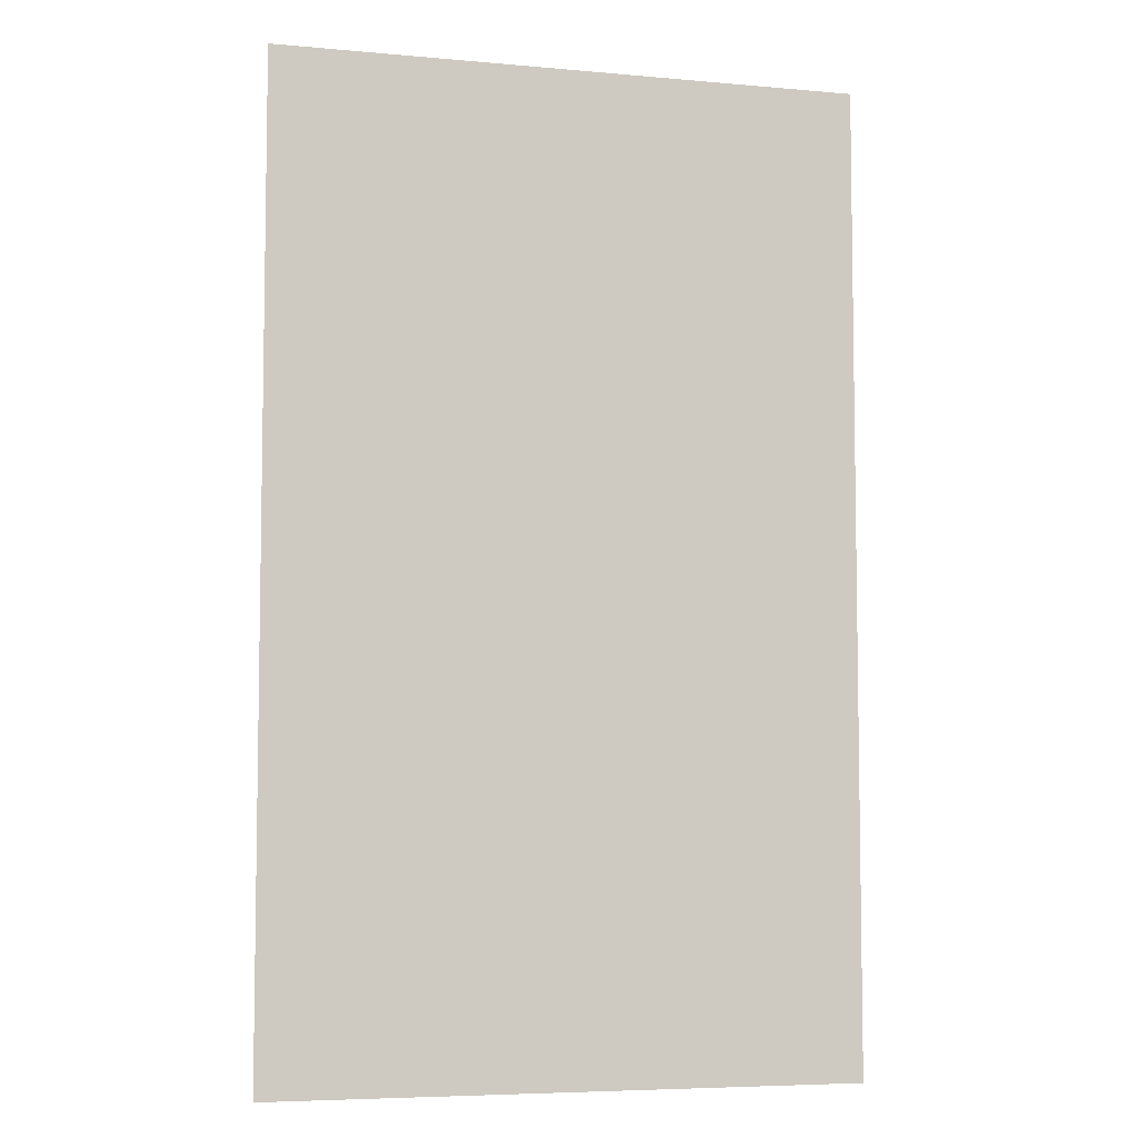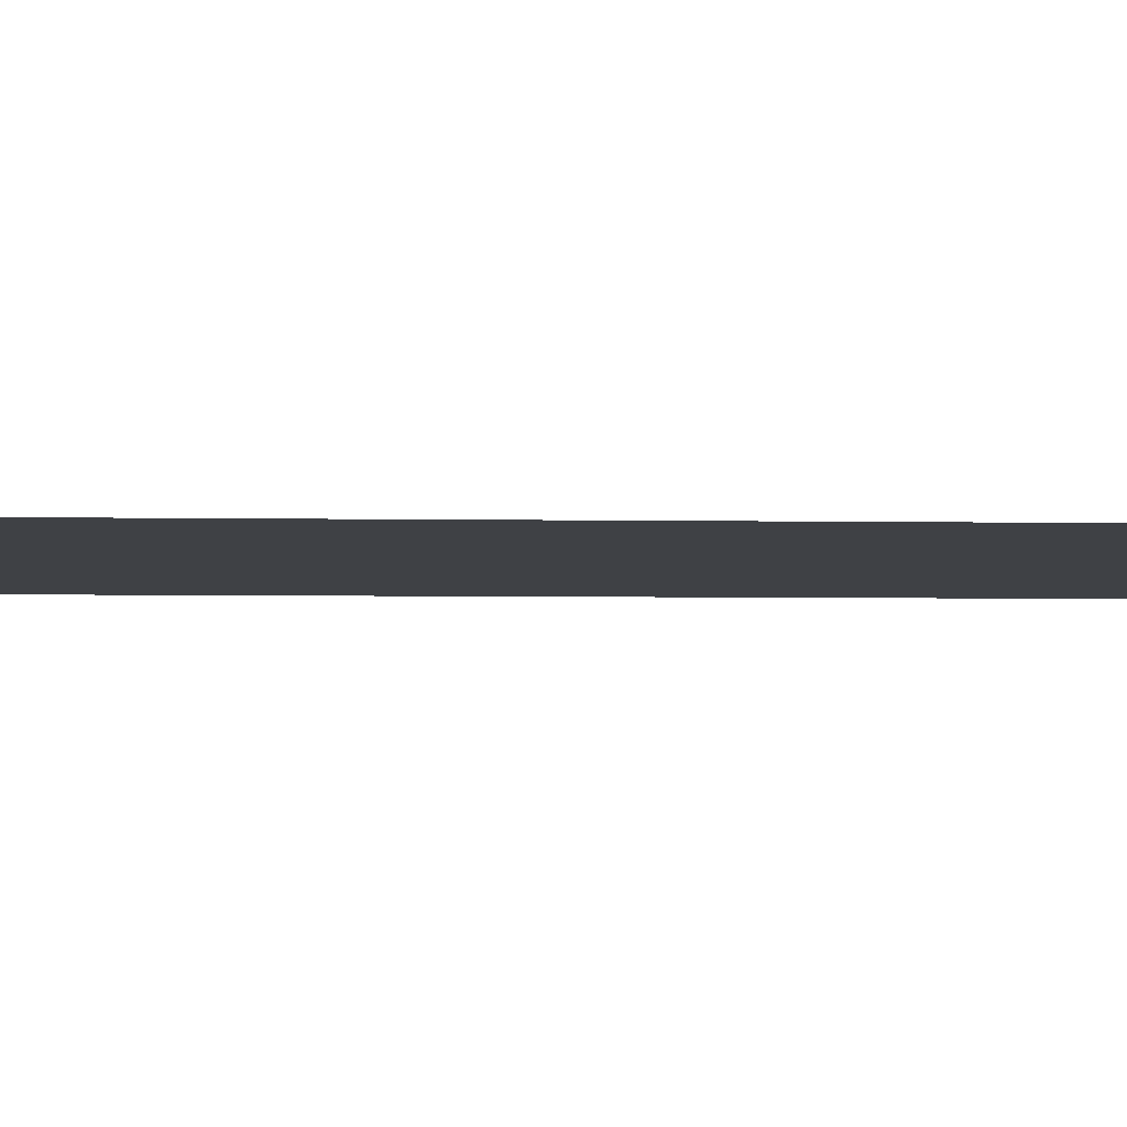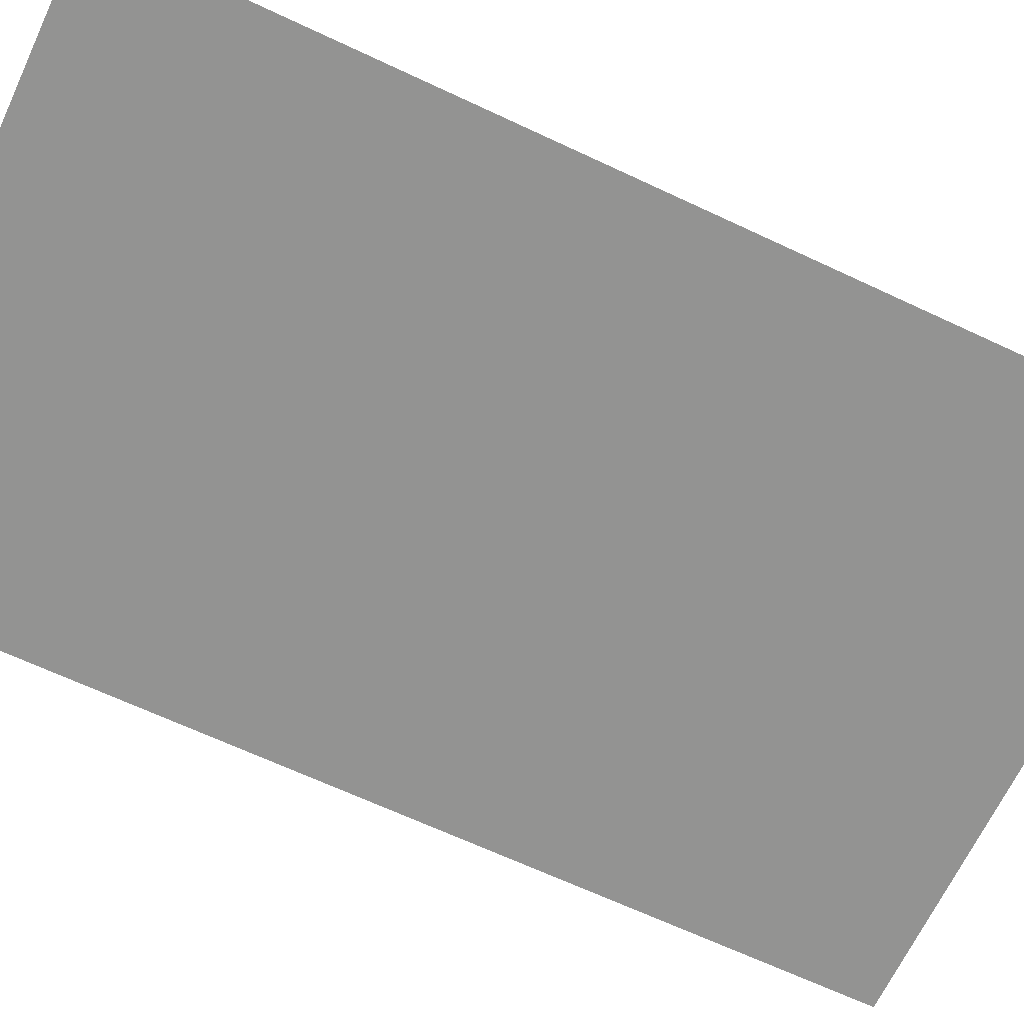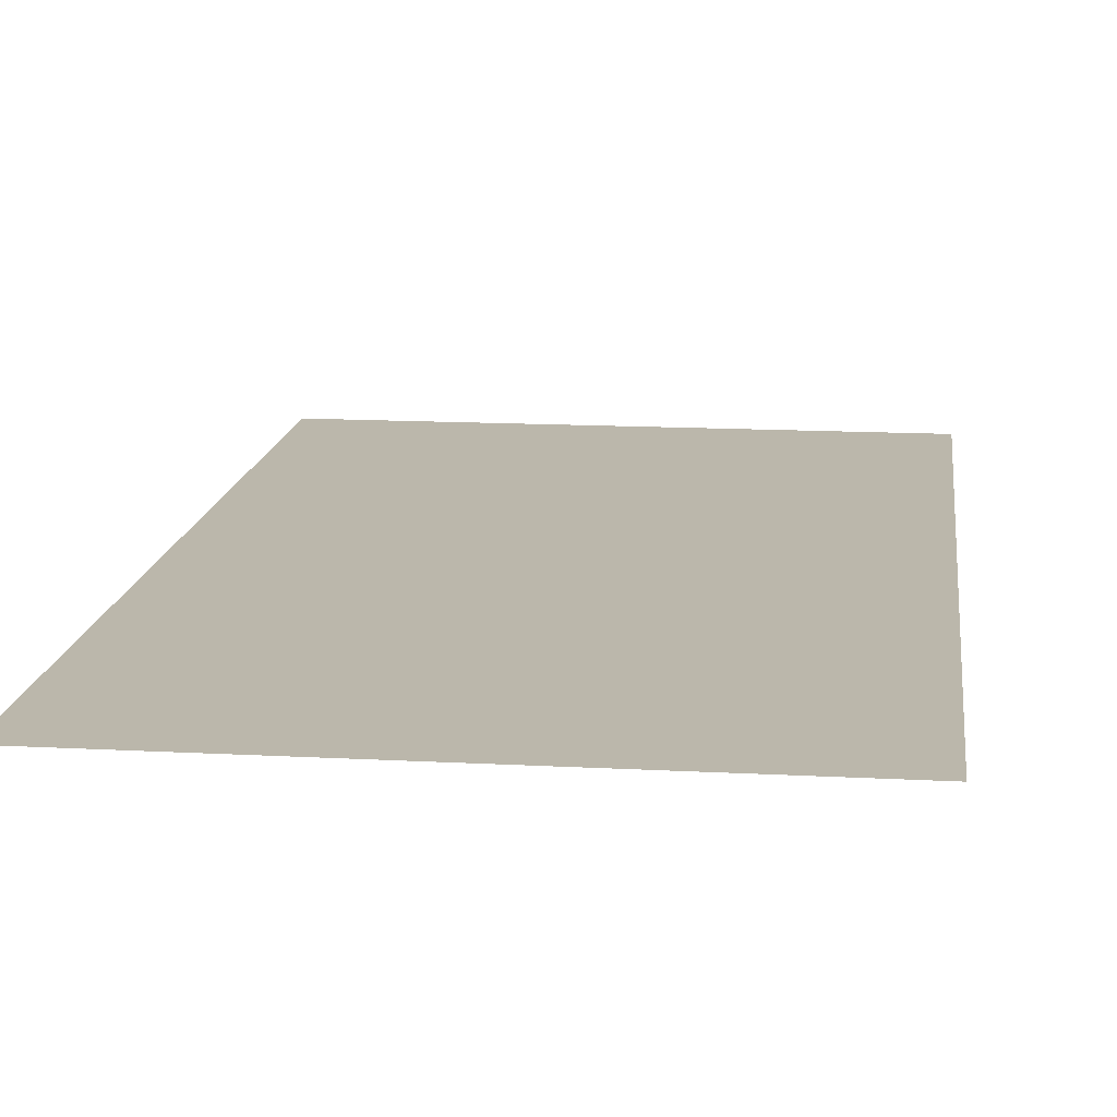
<metadata>
{"format":"obj","ext":"obj","renderer":"f3d","projection":"perspective","resolution":1024,"background":"white","views":[{"elev":-6.1,"azim":-15.2,"up":"+Y"},{"elev":-5.4,"azim":-92.7,"up":"+Z"},{"elev":-66.6,"azim":-115.2,"up":"+Z"},{"elev":14.2,"azim":6.8,"up":"+Z"}]}
</metadata>
<code>
v -5 -25 0
v -6 -25 0
v -6 -24 0
v -5 -24 0
v -7 -25 0
v -7 -24 0
v -8 -25 0
v -9 -25 0
v -9 -24 0
v -8 -24 0
v -10 -25 0
v -10 -24 0
v -6 -23 0
v -5 -23 0
v -10 -23 0
v -9 -23 0
v -6 -22 0
v -5 -22 0
v -10 -22 0
v -9 -22 0
v -6 -21 0
v -5 -21 0
v -10 -21 0
v -9 -21 0
v -6 -20 0
v -5 -20 0
v -10 -20 0
v -9 -20 0
v -6 -19 0
v -5 -19 0
v -10 -19 0
v -9 -19 0
v -6 -18 0
v -5 -18 0
v -10 -18 0
v -9 -18 0
v -6 -17 0
v -5 -17 0
v -10 -17 0
v -9 -17 0
v -6 -16 0
v -5 -16 0
v -10 -16 0
v -9 -16 0
v -6 -15 0
v -5 -15 0
v -10 -15 0
v -9 -15 0
v -6 -14 0
v -5 -14 0
v -10 -14 0
v -9 -14 0
v -6 -13 0
v -5 -13 0
v -10 -13 0
v -9 -13 0
v -6 -12 0
v -5 -12 0
v -10 -12 0
v -9 -12 0
v -6 -11 0
v -5 -11 0
v -10 -11 0
v -9 -11 0
v -6 -10 0
v -5 -10 0
v -10 -10 0
v -9 -10 0
v -6 -9 0
v -5 -9 0
v -10 -9 0
v -9 -9 0
v -6 -8 0
v -5 -8 0
v -10 -8 0
v -9 -8 0
v -6 -7 0
v -5 -7 0
v -10 -7 0
v -9 -7 0
v -3 -7 0
v -4 -7 0
v -4 -6 0
v -3 -6 0
v -5 -6 0
v -6 -6 0
v -10 -6 0
v -9 -6 0
v -11 -7 0
v -11 -6 0
v -12 -7 0
v -12 -6 0
v -4 -5 0
v -3 -5 0
v -12 -5 0
v -11 -5 0
v -4 -4 0
v -3 -4 0
v -6 -5 0
v -7 -5 0
v -7 -4 0
v -6 -4 0
v -8 -5 0
v -9 -5 0
v -9 -4 0
v -8 -4 0
v -12 -4 0
v -11 -4 0
v -4 -3 0
v -3 -3 0
v -12 -3 0
v -11 -3 0
v -4 -2 0
v -3 -2 0
v -6 -3 0
v -7 -3 0
v -7 -2 0
v -6 -2 0
v -8 -3 0
v -9 -3 0
v -9 -2 0
v -8 -2 0
v -12 -2 0
v -11 -2 0
v -4 -1 0
v -3 -1 0
v -5 -2 0
v -5 -1 0
v -6 -1 0
v -7 -1 0
v -8 -1 0
v -9 -1 0
v -10 -2 0
v -10 -1 0
v -11 -1 0
v -12 -1 0
v -4 0 0
v -3 0 0
v -5 0 0
v -6 0 0
v -7 0 0
v -8 0 0
v -9 0 0
v -10 0 0
v -11 0 0
v -12 0 0
v 0 -25 0
v -1 -25 0
v -1 -24 0
v 0 -24 0
v -2 -25 0
v -2 -24 0
v -3 -25 0
v -3 -24 0
v -4 -25 0
v -4 -24 0
v -11 -25 0
v -11 -24 0
v -12 -25 0
v -12 -24 0
v -13 -25 0
v -13 -24 0
v -14 -25 0
v -14 -24 0
v -15 -25 0
v -15 -24 0
v -1 -23 0
v 0 -23 0
v -2 -23 0
v -3 -23 0
v -4 -23 0
v -7 -23 0
v -8 -23 0
v -11 -23 0
v -12 -23 0
v -13 -23 0
v -14 -23 0
v -15 -23 0
v -1 -22 0
v 0 -22 0
v -2 -22 0
v -3 -22 0
v -4 -22 0
v -7 -22 0
v -8 -22 0
v -11 -22 0
v -12 -22 0
v -13 -22 0
v -14 -22 0
v -15 -22 0
v -1 -21 0
v 0 -21 0
v -2 -21 0
v -3 -21 0
v -4 -21 0
v -7 -21 0
v -8 -21 0
v -11 -21 0
v -12 -21 0
v -13 -21 0
v -14 -21 0
v -15 -21 0
v -1 -20 0
v 0 -20 0
v -2 -20 0
v -3 -20 0
v -4 -20 0
v -7 -20 0
v -8 -20 0
v -11 -20 0
v -12 -20 0
v -13 -20 0
v -14 -20 0
v -15 -20 0
v -1 -19 0
v 0 -19 0
v -2 -19 0
v -3 -19 0
v -4 -19 0
v -7 -19 0
v -8 -19 0
v -11 -19 0
v -12 -19 0
v -13 -19 0
v -14 -19 0
v -15 -19 0
v -1 -18 0
v 0 -18 0
v -2 -18 0
v -3 -18 0
v -4 -18 0
v -7 -18 0
v -8 -18 0
v -11 -18 0
v -12 -18 0
v -13 -18 0
v -14 -18 0
v -15 -18 0
v -1 -17 0
v 0 -17 0
v -2 -17 0
v -3 -17 0
v -4 -17 0
v -7 -17 0
v -8 -17 0
v -11 -17 0
v -12 -17 0
v -13 -17 0
v -14 -17 0
v -15 -17 0
v -1 -16 0
v 0 -16 0
v -2 -16 0
v -3 -16 0
v -4 -16 0
v -7 -16 0
v -8 -16 0
v -11 -16 0
v -12 -16 0
v -13 -16 0
v -14 -16 0
v -15 -16 0
v -1 -15 0
v 0 -15 0
v -2 -15 0
v -3 -15 0
v -4 -15 0
v -7 -15 0
v -8 -15 0
v -11 -15 0
v -12 -15 0
v -13 -15 0
v -14 -15 0
v -15 -15 0
v -1 -14 0
v 0 -14 0
v -2 -14 0
v -3 -14 0
v -4 -14 0
v -7 -14 0
v -8 -14 0
v -11 -14 0
v -12 -14 0
v -13 -14 0
v -14 -14 0
v -15 -14 0
v -1 -13 0
v 0 -13 0
v -2 -13 0
v -3 -13 0
v -4 -13 0
v -7 -13 0
v -8 -13 0
v -11 -13 0
v -12 -13 0
v -13 -13 0
v -14 -13 0
v -15 -13 0
v -1 -12 0
v 0 -12 0
v -2 -12 0
v -3 -12 0
v -4 -12 0
v -7 -12 0
v -8 -12 0
v -11 -12 0
v -12 -12 0
v -13 -12 0
v -14 -12 0
v -15 -12 0
v -1 -11 0
v 0 -11 0
v -2 -11 0
v -3 -11 0
v -4 -11 0
v -7 -11 0
v -8 -11 0
v -11 -11 0
v -12 -11 0
v -13 -11 0
v -14 -11 0
v -15 -11 0
v -1 -10 0
v 0 -10 0
v -2 -10 0
v -3 -10 0
v -4 -10 0
v -7 -10 0
v -8 -10 0
v -11 -10 0
v -12 -10 0
v -13 -10 0
v -14 -10 0
v -15 -10 0
v -1 -9 0
v 0 -9 0
v -2 -9 0
v -3 -9 0
v -4 -9 0
v -7 -9 0
v -8 -9 0
v -11 -9 0
v -12 -9 0
v -13 -9 0
v -14 -9 0
v -15 -9 0
v -1 -8 0
v 0 -8 0
v -2 -8 0
v -3 -8 0
v -4 -8 0
v -7 -8 0
v -8 -8 0
v -11 -8 0
v -12 -8 0
v -13 -8 0
v -14 -8 0
v -15 -8 0
v -1 -7 0
v 0 -7 0
v -2 -7 0
v -7 -7 0
v -8 -7 0
v -13 -7 0
v -14 -7 0
v -15 -7 0
v -1 -6 0
v 0 -6 0
v -2 -6 0
v -7 -6 0
v -8 -6 0
v -13 -6 0
v -14 -6 0
v -15 -6 0
v -1 -5 0
v 0 -5 0
v -2 -5 0
v -5 -5 0
v -10 -5 0
v -13 -5 0
v -14 -5 0
v -15 -5 0
v -1 -4 0
v 0 -4 0
v -2 -4 0
v -5 -4 0
v -10 -4 0
v -13 -4 0
v -14 -4 0
v -15 -4 0
v -1 -3 0
v 0 -3 0
v -2 -3 0
v -5 -3 0
v -10 -3 0
v -13 -3 0
v -14 -3 0
v -15 -3 0
v -1 -2 0
v 0 -2 0
v -2 -2 0
v -13 -2 0
v -14 -2 0
v -15 -2 0
v -1 -1 0
v 0 -1 0
v -2 -1 0
v -13 -1 0
v -14 -1 0
v -15 -1 0
v -1 0 0
v 0 0 0
v -2 0 0
v -13 0 0
v -14 0 0
v -15 0 0
g mesh_0001
f 1 2 3 4
f 2 5 6 3
f 7 8 9 10
f 8 11 12 9
f 4 3 13 14
f 9 12 15 16
f 14 13 17 18
f 16 15 19 20
f 18 17 21 22
f 20 19 23 24
f 22 21 25 26
f 24 23 27 28
f 26 25 29 30
f 28 27 31 32
f 30 29 33 34
f 32 31 35 36
f 34 33 37 38
f 36 35 39 40
f 38 37 41 42
f 40 39 43 44
f 42 41 45 46
f 44 43 47 48
f 46 45 49 50
f 48 47 51 52
f 50 49 53 54
f 52 51 55 56
f 54 53 57 58
f 56 55 59 60
f 58 57 61 62
f 60 59 63 64
f 62 61 65 66
f 64 63 67 68
f 66 65 69 70
f 68 67 71 72
f 70 69 73 74
f 72 71 75 76
f 74 73 77 78
f 76 75 79 80
f 81 82 83 84
f 82 78 85 83
f 78 77 86 85
f 80 79 87 88
f 79 89 90 87
f 89 91 92 90
f 84 83 93 94
f 90 92 95 96
f 94 93 97 98
f 99 100 101 102
f 103 104 105 106
f 96 95 107 108
f 98 97 109 110
f 108 107 111 112
f 110 109 113 114
f 115 116 117 118
f 119 120 121 122
f 112 111 123 124
f 114 113 125 126
f 113 127 128 125
f 127 118 129 128
f 118 117 130 129
f 117 122 131 130
f 122 121 132 131
f 121 133 134 132
f 133 124 135 134
f 124 123 136 135
f 126 125 137 138
f 125 128 139 137
f 128 129 140 139
f 129 130 141 140
f 130 131 142 141
f 131 132 143 142
f 132 134 144 143
f 134 135 145 144
f 135 136 146 145
g mesh_0002
f 147 148 149 150
f 148 151 152 149
f 151 153 154 152
f 153 155 156 154
f 155 1 4 156
f 1 2 3 4
f 2 5 6 3
f 5 7 10 6
f 7 8 9 10
f 8 11 12 9
f 11 157 158 12
f 157 159 160 158
f 159 161 162 160
f 161 163 164 162
f 163 165 166 164
f 150 149 167 168
f 149 152 169 167
f 152 154 170 169
f 154 156 171 170
f 156 4 14 171
f 4 3 13 14
f 3 6 172 13
f 6 10 173 172
f 10 9 16 173
f 9 12 15 16
f 12 158 174 15
f 158 160 175 174
f 160 162 176 175
f 162 164 177 176
f 164 166 178 177
f 168 167 179 180
f 167 169 181 179
f 169 170 182 181
f 170 171 183 182
f 171 14 18 183
f 14 13 17 18
f 13 172 184 17
f 172 173 185 184
f 173 16 20 185
f 16 15 19 20
f 15 174 186 19
f 174 175 187 186
f 175 176 188 187
f 176 177 189 188
f 177 178 190 189
f 180 179 191 192
f 179 181 193 191
f 181 182 194 193
f 182 183 195 194
f 183 18 22 195
f 18 17 21 22
f 17 184 196 21
f 184 185 197 196
f 185 20 24 197
f 20 19 23 24
f 19 186 198 23
f 186 187 199 198
f 187 188 200 199
f 188 189 201 200
f 189 190 202 201
f 192 191 203 204
f 191 193 205 203
f 193 194 206 205
f 194 195 207 206
f 195 22 26 207
f 22 21 25 26
f 21 196 208 25
f 196 197 209 208
f 197 24 28 209
f 24 23 27 28
f 23 198 210 27
f 198 199 211 210
f 199 200 212 211
f 200 201 213 212
f 201 202 214 213
f 204 203 215 216
f 203 205 217 215
f 205 206 218 217
f 206 207 219 218
f 207 26 30 219
f 26 25 29 30
f 25 208 220 29
f 208 209 221 220
f 209 28 32 221
f 28 27 31 32
f 27 210 222 31
f 210 211 223 222
f 211 212 224 223
f 212 213 225 224
f 213 214 226 225
f 216 215 227 228
f 215 217 229 227
f 217 218 230 229
f 218 219 231 230
f 219 30 34 231
f 30 29 33 34
f 29 220 232 33
f 220 221 233 232
f 221 32 36 233
f 32 31 35 36
f 31 222 234 35
f 222 223 235 234
f 223 224 236 235
f 224 225 237 236
f 225 226 238 237
f 228 227 239 240
f 227 229 241 239
f 229 230 242 241
f 230 231 243 242
f 231 34 38 243
f 34 33 37 38
f 33 232 244 37
f 232 233 245 244
f 233 36 40 245
f 36 35 39 40
f 35 234 246 39
f 234 235 247 246
f 235 236 248 247
f 236 237 249 248
f 237 238 250 249
f 240 239 251 252
f 239 241 253 251
f 241 242 254 253
f 242 243 255 254
f 243 38 42 255
f 38 37 41 42
f 37 244 256 41
f 244 245 257 256
f 245 40 44 257
f 40 39 43 44
f 39 246 258 43
f 246 247 259 258
f 247 248 260 259
f 248 249 261 260
f 249 250 262 261
f 252 251 263 264
f 251 253 265 263
f 253 254 266 265
f 254 255 267 266
f 255 42 46 267
f 42 41 45 46
f 41 256 268 45
f 256 257 269 268
f 257 44 48 269
f 44 43 47 48
f 43 258 270 47
f 258 259 271 270
f 259 260 272 271
f 260 261 273 272
f 261 262 274 273
f 264 263 275 276
f 263 265 277 275
f 265 266 278 277
f 266 267 279 278
f 267 46 50 279
f 46 45 49 50
f 45 268 280 49
f 268 269 281 280
f 269 48 52 281
f 48 47 51 52
f 47 270 282 51
f 270 271 283 282
f 271 272 284 283
f 272 273 285 284
f 273 274 286 285
f 276 275 287 288
f 275 277 289 287
f 277 278 290 289
f 278 279 291 290
f 279 50 54 291
f 50 49 53 54
f 49 280 292 53
f 280 281 293 292
f 281 52 56 293
f 52 51 55 56
f 51 282 294 55
f 282 283 295 294
f 283 284 296 295
f 284 285 297 296
f 285 286 298 297
f 288 287 299 300
f 287 289 301 299
f 289 290 302 301
f 290 291 303 302
f 291 54 58 303
f 54 53 57 58
f 53 292 304 57
f 292 293 305 304
f 293 56 60 305
f 56 55 59 60
f 55 294 306 59
f 294 295 307 306
f 295 296 308 307
f 296 297 309 308
f 297 298 310 309
f 300 299 311 312
f 299 301 313 311
f 301 302 314 313
f 302 303 315 314
f 303 58 62 315
f 58 57 61 62
f 57 304 316 61
f 304 305 317 316
f 305 60 64 317
f 60 59 63 64
f 59 306 318 63
f 306 307 319 318
f 307 308 320 319
f 308 309 321 320
f 309 310 322 321
f 312 311 323 324
f 311 313 325 323
f 313 314 326 325
f 314 315 327 326
f 315 62 66 327
f 62 61 65 66
f 61 316 328 65
f 316 317 329 328
f 317 64 68 329
f 64 63 67 68
f 63 318 330 67
f 318 319 331 330
f 319 320 332 331
f 320 321 333 332
f 321 322 334 333
f 324 323 335 336
f 323 325 337 335
f 325 326 338 337
f 326 327 339 338
f 327 66 70 339
f 66 65 69 70
f 65 328 340 69
f 328 329 341 340
f 329 68 72 341
f 68 67 71 72
f 67 330 342 71
f 330 331 343 342
f 331 332 344 343
f 332 333 345 344
f 333 334 346 345
f 336 335 347 348
f 335 337 349 347
f 337 338 350 349
f 338 339 351 350
f 339 70 74 351
f 70 69 73 74
f 69 340 352 73
f 340 341 353 352
f 341 72 76 353
f 72 71 75 76
f 71 342 354 75
f 342 343 355 354
f 343 344 356 355
f 344 345 357 356
f 345 346 358 357
f 348 347 359 360
f 347 349 361 359
f 349 350 81 361
f 350 351 82 81
f 351 74 78 82
f 74 73 77 78
f 73 352 362 77
f 352 353 363 362
f 353 76 80 363
f 76 75 79 80
f 75 354 89 79
f 354 355 91 89
f 355 356 364 91
f 356 357 365 364
f 357 358 366 365
f 360 359 367 368
f 359 361 369 367
f 361 81 84 369
f 81 82 83 84
f 82 78 85 83
f 78 77 86 85
f 77 362 370 86
f 362 363 371 370
f 363 80 88 371
f 80 79 87 88
f 79 89 90 87
f 89 91 92 90
f 91 364 372 92
f 364 365 373 372
f 365 366 374 373
f 368 367 375 376
f 367 369 377 375
f 369 84 94 377
f 84 83 93 94
f 83 85 378 93
f 85 86 99 378
f 86 370 100 99
f 370 371 103 100
f 371 88 104 103
f 88 87 379 104
f 87 90 96 379
f 90 92 95 96
f 92 372 380 95
f 372 373 381 380
f 373 374 382 381
f 376 375 383 384
f 375 377 385 383
f 377 94 98 385
f 94 93 97 98
f 93 378 386 97
f 378 99 102 386
f 99 100 101 102
f 100 103 106 101
f 103 104 105 106
f 104 379 387 105
f 379 96 108 387
f 96 95 107 108
f 95 380 388 107
f 380 381 389 388
f 381 382 390 389
f 384 383 391 392
f 383 385 393 391
f 385 98 110 393
f 98 97 109 110
f 97 386 394 109
f 386 102 115 394
f 102 101 116 115
f 101 106 119 116
f 106 105 120 119
f 105 387 395 120
f 387 108 112 395
f 108 107 111 112
f 107 388 396 111
f 388 389 397 396
f 389 390 398 397
f 392 391 399 400
f 391 393 401 399
f 393 110 114 401
f 110 109 113 114
f 109 394 127 113
f 394 115 118 127
f 115 116 117 118
f 116 119 122 117
f 119 120 121 122
f 120 395 133 121
f 395 112 124 133
f 112 111 123 124
f 111 396 402 123
f 396 397 403 402
f 397 398 404 403
f 400 399 405 406
f 399 401 407 405
f 401 114 126 407
f 114 113 125 126
f 113 127 128 125
f 127 118 129 128
f 118 117 130 129
f 117 122 131 130
f 122 121 132 131
f 121 133 134 132
f 133 124 135 134
f 124 123 136 135
f 123 402 408 136
f 402 403 409 408
f 403 404 410 409
f 406 405 411 412
f 405 407 413 411
f 407 126 138 413
f 126 125 137 138
f 125 128 139 137
f 128 129 140 139
f 129 130 141 140
f 130 131 142 141
f 131 132 143 142
f 132 134 144 143
f 134 135 145 144
f 135 136 146 145
f 136 408 414 146
f 408 409 415 414
f 409 410 416 415
g mesh_0003
f 169 170 182 181
f 170 171 183 182
f 174 175 187 186
f 175 176 188 187
f 193 194 206 205
f 194 195 207 206
f 198 199 211 210
f 199 200 212 211
f 229 230 242 241
f 230 231 243 242
f 234 235 247 246
f 235 236 248 247
f 253 254 266 265
f 254 255 267 266
f 258 259 271 270
f 259 260 272 271
f 289 290 302 301
f 290 291 303 302
f 294 295 307 306
f 295 296 308 307
f 313 314 326 325
f 314 315 327 326
f 318 319 331 330
f 319 320 332 331
f 82 78 85 83
f 79 89 90 87
f 99 100 101 102
f 103 104 105 106
f 383 385 393 391
f 385 98 110 393
f 107 388 396 111
f 388 389 397 396
f 391 393 401 399
f 393 110 114 401
f 115 116 117 118
f 119 120 121 122
f 111 396 402 123
f 396 397 403 402
f 113 127 128 125
f 127 118 129 128
f 121 133 134 132
f 133 124 135 134
g mesh_0004
f 169 170 182 181
f 170 171 183 182
f 174 175 187 186
f 175 176 188 187
f 193 194 206 205
f 194 195 207 206
f 198 199 211 210
f 199 200 212 211
f 229 230 242 241
f 230 231 243 242
f 234 235 247 246
f 235 236 248 247
f 253 254 266 265
f 254 255 267 266
f 258 259 271 270
f 259 260 272 271
f 289 290 302 301
f 290 291 303 302
f 294 295 307 306
f 295 296 308 307
f 313 314 326 325
f 314 315 327 326
f 318 319 331 330
f 319 320 332 331
f 337 338 350 349
f 343 344 356 355
f 77 362 370 86
f 363 80 88 371
f 378 99 102 386
f 104 379 387 105
f 116 119 122 117
f 399 401 407 405
f 117 122 131 130
f 402 403 409 408

</code>
